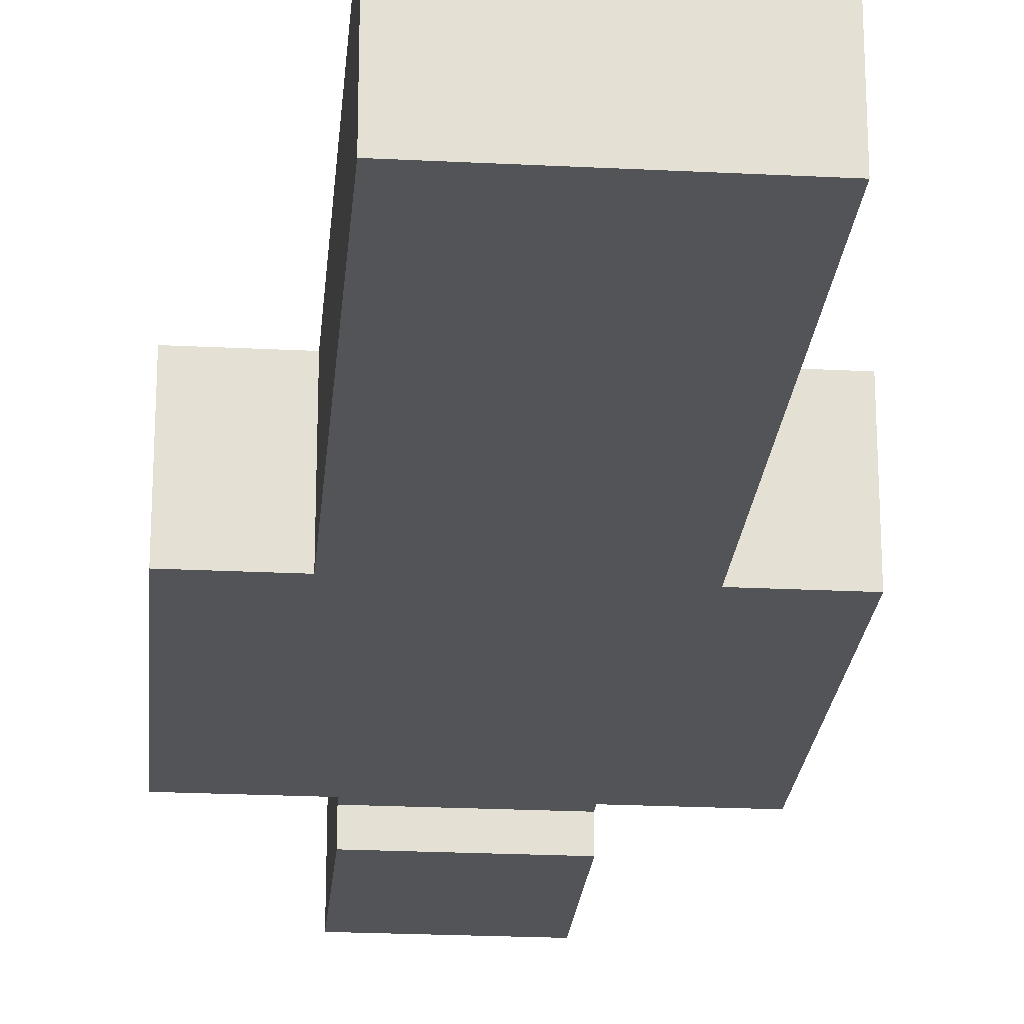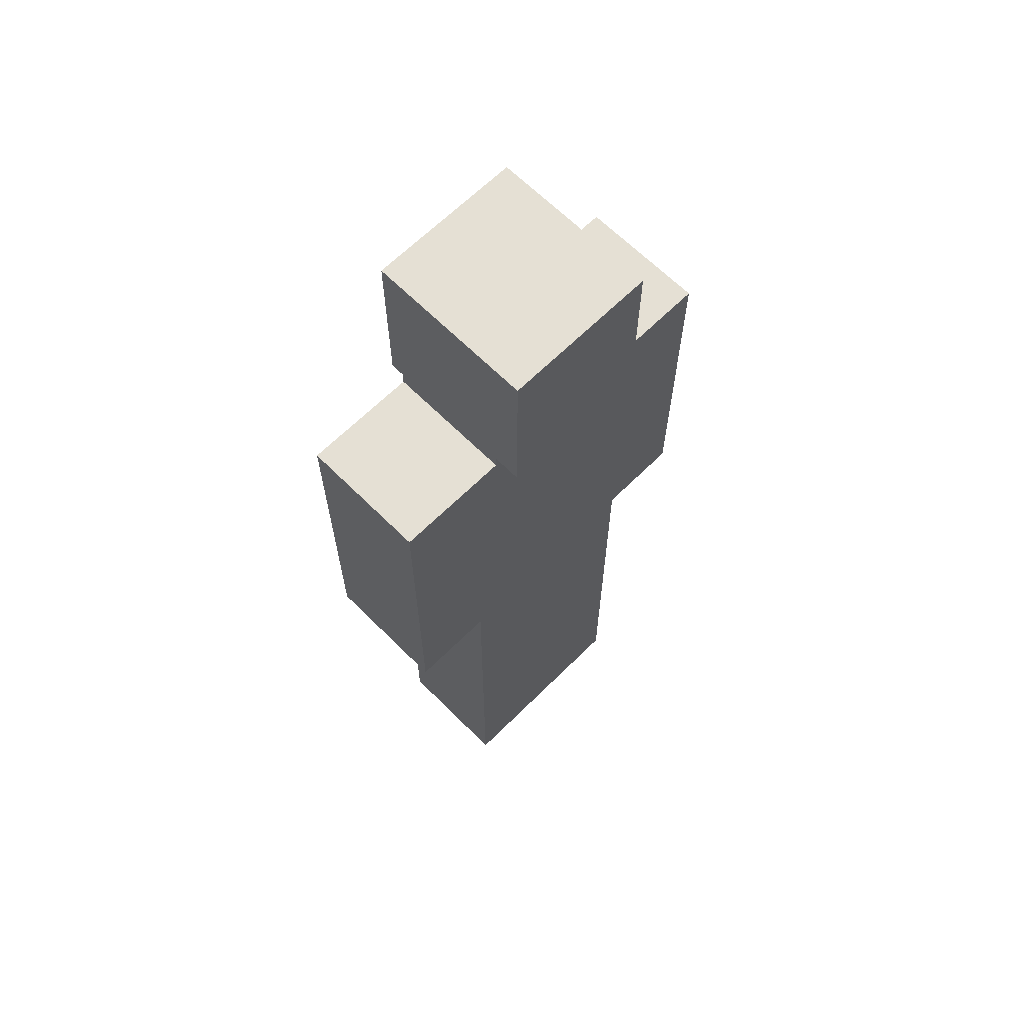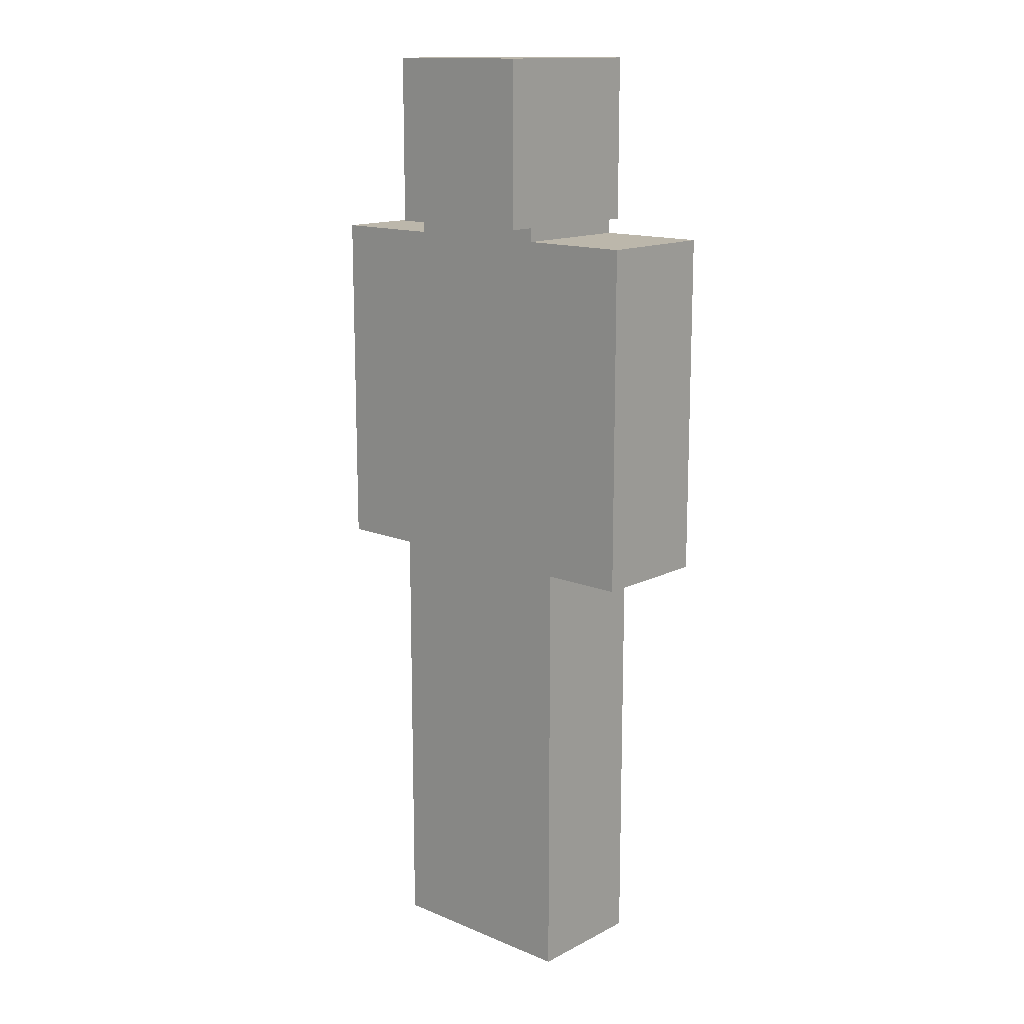
<metadata>
{"format":"obj","ext":"obj","renderer":"f3d","projection":"perspective","resolution":1024,"background":"white","views":[{"elev":-23.1,"azim":-4.9,"up":"+Z"},{"elev":65.2,"azim":135.1,"up":"+Y"},{"elev":14.3,"azim":-138.0,"up":"+Y"}]}
</metadata>
<code>
o
v 2.1 5.2 -3.6
v 2.1 5.2 -4.5
v 2.1 6.8 -3.6
v 2.1 6.8 -4.5
v 2.1 6.9 -3.6
v 2.1 6.9 -4.5
v 2.1 7.7 -3.6
v 2.1 7.7 -4.5
v 2.7 2 -3.6
v 2.7 2 -4.5
v 2.7 2.1 -3.6
v 2.7 2.1 -4.1
v 2.7 2.1 -4.2
v 2.7 2.1 -4.5
v 2.7 2.2 -3.6
v 2.7 2.2 -4.1
v 2.7 2.2 -4.2
v 2.7 2.3 -3.6
v 2.7 2.3 -4.1
v 2.7 2.6 -3.6
v 2.7 2.6 -4.5
v 2.7 5.2 -3.6
v 2.7 5.2 -4.5
v 2.9 7.7 -3.6
v 2.9 7.7 -4.5
v 2.9 7.8 -3.5
v 2.9 7.8 -3.6
v 2.9 7.8 -3.7
v 2.9 7.8 -4.1
v 2.9 7.8 -4.2
v 2.9 7.8 -4.5
v 2.9 7.8 -4.7
v 2.9 7.9 -3.5
v 2.9 7.9 -3.7
v 2.9 7.9 -3.8
v 2.9 7.9 -4
v 2.9 7.9 -4.1
v 2.9 7.9 -4.2
v 2.9 8 -3.9
v 2.9 8 -4
v 2.9 8 -4.1
v 2.9 8.1 -3.7
v 2.9 8.1 -3.8
v 2.9 8.1 -3.9
v 2.9 8.1 -4
v 2.9 8.2 -3.6
v 2.9 8.2 -3.7
v 2.9 8.2 -3.8
v 2.9 8.2 -3.9
v 2.9 8.2 -4
v 2.9 8.4 -3.6
v 2.9 8.4 -3.7
v 2.9 8.4 -3.9
v 2.9 8.4 -4
v 2.9 8.5 -3.5
v 2.9 8.5 -3.6
v 2.9 8.5 -3.7
v 2.9 8.5 -3.9
v 2.9 9 -3.5
v 2.9 9 -4.7
v 4 7.7 -3.6
v 4 7.7 -4.5
v 4 7.8 -3.5
v 4 7.8 -3.6
v 4 7.8 -3.7
v 4 7.8 -4.1
v 4 7.8 -4.2
v 4 7.8 -4.5
v 4 7.8 -4.7
v 4 7.9 -3.5
v 4 7.9 -3.7
v 4 7.9 -3.8
v 4 7.9 -4.1
v 4 7.9 -4.2
v 4 8 -3.9
v 4 8 -4
v 4 8 -4.1
v 4 8.1 -3.7
v 4 8.1 -3.8
v 4 8.1 -3.9
v 4 8.1 -4
v 4 8.2 -3.6
v 4 8.2 -3.7
v 4 8.2 -3.8
v 4 8.2 -3.9
v 4 8.2 -4
v 4 8.4 -3.6
v 4 8.4 -3.7
v 4 8.4 -3.9
v 4 8.4 -4
v 4 8.5 -3.5
v 4 8.5 -3.6
v 4 8.5 -3.7
v 4 8.5 -3.9
v 4 9 -3.5
v 4 9 -4.7
v 4.2 2 -3.6
v 4.2 2 -4.5
v 4.2 2.1 -3.6
v 4.2 2.1 -4.1
v 4.2 2.1 -4.2
v 4.2 2.1 -4.5
v 4.2 2.2 -3.6
v 4.2 2.2 -4.1
v 4.2 2.2 -4.2
v 4.2 2.3 -3.6
v 4.2 2.3 -4.1
v 4.2 2.6 -3.6
v 4.2 2.6 -4.5
v 4.2 5.2 -3.6
v 4.2 5.2 -4.5
v 4.8 5.2 -3.6
v 4.8 5.2 -4.5
v 4.8 6.8 -3.6
v 4.8 6.8 -4.5
v 4.8 6.9 -3.6
v 4.8 6.9 -4.5
v 4.8 7.7 -3.6
v 4.8 7.7 -4.5
v 2.9 7.8 -3.5
v 2.9 7.9 -3.5
v 2.9 8.5 -3.5
v 2.9 9 -3.5
v 3 7.9 -3.5
v 3 8.1 -3.5
v 3 8.3 -3.5
v 3 8.4 -3.5
v 3 8.5 -3.5
v 3 8.8 -3.5
v 3.1 7.9 -3.5
v 3.1 8.1 -3.5
v 3.1 8.2 -3.5
v 3.1 8.3 -3.5
v 3.1 8.4 -3.5
v 3.1 8.5 -3.5
v 3.1 8.6 -3.5
v 3.1 8.7 -3.5
v 3.1 8.8 -3.5
v 3.1 8.9 -3.5
v 3.2 8 -3.5
v 3.2 8.1 -3.5
v 3.2 8.2 -3.5
v 3.2 8.6 -3.5
v 3.2 8.7 -3.5
v 3.2 8.8 -3.5
v 3.3 7.9 -3.5
v 3.3 8 -3.5
v 3.3 8.6 -3.5
v 3.3 8.7 -3.5
v 3.3 8.8 -3.5
v 3.4 8.4 -3.5
v 3.4 8.5 -3.5
v 3.4 8.6 -3.5
v 3.4 8.7 -3.5
v 3.4 8.8 -3.5
v 3.4 8.9 -3.5
v 3.5 8.4 -3.5
v 3.5 8.5 -3.5
v 3.5 8.6 -3.5
v 3.5 8.7 -3.5
v 3.5 8.8 -3.5
v 3.5 8.9 -3.5
v 3.6 7.9 -3.5
v 3.6 8 -3.5
v 3.6 8.6 -3.5
v 3.6 8.7 -3.5
v 3.6 8.8 -3.5
v 3.7 8 -3.5
v 3.7 8.1 -3.5
v 3.7 8.2 -3.5
v 3.7 8.6 -3.5
v 3.7 8.7 -3.5
v 3.7 8.8 -3.5
v 3.8 7.9 -3.5
v 3.8 8.1 -3.5
v 3.8 8.2 -3.5
v 3.8 8.3 -3.5
v 3.8 8.4 -3.5
v 3.8 8.5 -3.5
v 3.8 8.6 -3.5
v 3.8 8.7 -3.5
v 3.8 8.8 -3.5
v 3.8 8.9 -3.5
v 3.9 7.9 -3.5
v 3.9 8.1 -3.5
v 3.9 8.3 -3.5
v 3.9 8.4 -3.5
v 3.9 8.5 -3.5
v 3.9 8.8 -3.5
v 4 7.8 -3.5
v 4 7.9 -3.5
v 4 8.5 -3.5
v 4 9 -3.5
v 2.1 5.2 -3.6
v 2.1 6.8 -3.6
v 2.1 6.9 -3.6
v 2.1 7.7 -3.6
v 2.6 5.6 -3.6
v 2.6 6.8 -3.6
v 2.6 6.9 -3.6
v 2.6 7.2 -3.6
v 2.7 2 -3.6
v 2.7 2.1 -3.6
v 2.7 2.2 -3.6
v 2.7 2.3 -3.6
v 2.7 2.6 -3.6
v 2.7 5.2 -3.6
v 2.7 5.3 -3.6
v 2.7 5.4 -3.6
v 2.7 5.6 -3.6
v 2.7 6.1 -3.6
v 2.7 6.2 -3.6
v 2.7 7.2 -3.6
v 2.9 7.7 -3.6
v 2.9 7.8 -3.6
v 3 5.4 -3.6
v 3 6.1 -3.6
v 3 7.6 -3.6
v 3 7.7 -3.6
v 3.1 2.1 -3.6
v 3.1 2.2 -3.6
v 3.1 2.3 -3.6
v 3.1 5.4 -3.6
v 3.1 6.1 -3.6
v 3.1 7.5 -3.6
v 3.1 7.6 -3.6
v 3.2 2.1 -3.6
v 3.2 2.2 -3.6
v 3.2 2.3 -3.6
v 3.3 7.4 -3.6
v 3.3 7.5 -3.6
v 3.4 2 -3.6
v 3.4 2.1 -3.6
v 3.4 2.2 -3.6
v 3.4 2.3 -3.6
v 3.4 2.6 -3.6
v 3.4 4.5 -3.6
v 3.4 5.4 -3.6
v 3.4 6.1 -3.6
v 3.5 2 -3.6
v 3.5 2.1 -3.6
v 3.5 2.2 -3.6
v 3.5 2.3 -3.6
v 3.5 2.6 -3.6
v 3.5 4.5 -3.6
v 3.5 5.4 -3.6
v 3.5 6.1 -3.6
v 3.6 7.4 -3.6
v 3.6 7.5 -3.6
v 3.7 2.1 -3.6
v 3.7 2.2 -3.6
v 3.7 2.3 -3.6
v 3.8 2.1 -3.6
v 3.8 2.2 -3.6
v 3.8 2.3 -3.6
v 3.8 5.4 -3.6
v 3.8 6.1 -3.6
v 3.8 7.5 -3.6
v 3.8 7.6 -3.6
v 3.9 5.4 -3.6
v 3.9 6.1 -3.6
v 3.9 7.6 -3.6
v 3.9 7.7 -3.6
v 4 7.7 -3.6
v 4 7.8 -3.6
v 4.2 2 -3.6
v 4.2 2.1 -3.6
v 4.2 2.2 -3.6
v 4.2 2.3 -3.6
v 4.2 2.6 -3.6
v 4.2 5.2 -3.6
v 4.2 5.3 -3.6
v 4.2 5.4 -3.6
v 4.2 5.6 -3.6
v 4.2 6.1 -3.6
v 4.2 6.2 -3.6
v 4.2 7.2 -3.6
v 4.3 5.6 -3.6
v 4.3 6.8 -3.6
v 4.3 6.9 -3.6
v 4.3 7.2 -3.6
v 4.8 5.2 -3.6
v 4.8 6.8 -3.6
v 4.8 6.9 -3.6
v 4.8 7.7 -3.6
v 2.1 5.2 -4.5
v 2.1 6.8 -4.5
v 2.1 6.9 -4.5
v 2.1 7.7 -4.5
v 2.6 5.6 -4.5
v 2.6 6.8 -4.5
v 2.6 6.9 -4.5
v 2.6 7.2 -4.5
v 2.7 2 -4.5
v 2.7 2.1 -4.5
v 2.7 2.6 -4.5
v 2.7 5.2 -4.5
v 2.7 5.3 -4.5
v 2.7 5.4 -4.5
v 2.7 5.6 -4.5
v 2.7 6.1 -4.5
v 2.7 6.2 -4.5
v 2.7 7.2 -4.5
v 2.9 7.7 -4.5
v 2.9 7.8 -4.5
v 3 5.4 -4.5
v 3 6.1 -4.5
v 3 7.8 -4.5
v 3.1 5.4 -4.5
v 3.1 6.1 -4.5
v 3.4 2 -4.5
v 3.4 2.1 -4.5
v 3.4 2.6 -4.5
v 3.4 4.5 -4.5
v 3.4 5.4 -4.5
v 3.4 6.1 -4.5
v 3.5 2 -4.5
v 3.5 2.1 -4.5
v 3.5 2.6 -4.5
v 3.5 4.5 -4.5
v 3.5 5.4 -4.5
v 3.5 6.1 -4.5
v 3.8 5.4 -4.5
v 3.8 6.1 -4.5
v 3.9 5.4 -4.5
v 3.9 6.1 -4.5
v 3.9 7.8 -4.5
v 4 7.7 -4.5
v 4 7.8 -4.5
v 4.2 2 -4.5
v 4.2 2.1 -4.5
v 4.2 2.6 -4.5
v 4.2 5.2 -4.5
v 4.2 5.3 -4.5
v 4.2 5.4 -4.5
v 4.2 5.6 -4.5
v 4.2 6.1 -4.5
v 4.2 6.2 -4.5
v 4.2 7.2 -4.5
v 4.3 5.6 -4.5
v 4.3 6.8 -4.5
v 4.3 6.9 -4.5
v 4.3 7.2 -4.5
v 4.8 5.2 -4.5
v 4.8 6.8 -4.5
v 4.8 6.9 -4.5
v 4.8 7.7 -4.5
v 2.9 7.8 -4.7
v 2.9 9 -4.7
v 3.2 8 -4.7
v 3.2 8.1 -4.7
v 3.3 7.9 -4.7
v 3.3 8 -4.7
v 3.6 7.9 -4.7
v 3.6 8 -4.7
v 3.7 8 -4.7
v 3.7 8.1 -4.7
v 4 7.8 -4.7
v 4 9 -4.7
v 2.7 2 -3.6
v 3.4 2 -3.6
v 3.5 2 -3.6
v 4.2 2 -3.6
v 3.4 2 -3.7
v 3.5 2 -3.7
v 3.4 2 -4.4
v 3.5 2 -4.4
v 2.7 2 -4.5
v 3.4 2 -4.5
v 3.5 2 -4.5
v 4.2 2 -4.5
v 2.1 5.2 -3.6
v 2.7 5.2 -3.6
v 4.2 5.2 -3.6
v 4.8 5.2 -3.6
v 2.1 5.2 -4.5
v 2.7 5.2 -4.5
v 4.2 5.2 -4.5
v 4.8 5.2 -4.5
v 2.9 7.8 -3.5
v 4 7.8 -3.5
v 2.9 7.8 -3.6
v 4 7.8 -3.6
v 2.9 7.8 -4.5
v 3 7.8 -4.5
v 3.9 7.8 -4.5
v 4 7.8 -4.5
v 3 7.8 -4.6
v 3.9 7.8 -4.6
v 2.9 7.8 -4.7
v 4 7.8 -4.7
v 2.1 7.7 -3.6
v 2.9 7.7 -3.6
v 4 7.7 -3.6
v 4.8 7.7 -3.6
v 2.1 7.7 -4.5
v 2.9 7.7 -4.5
v 4 7.7 -4.5
v 4.8 7.7 -4.5
v 2.9 9 -3.5
v 4 9 -3.5
v 2.9 9 -4.7
v 4 9 -4.7
f 3 2 1
f 4 2 3
f 5 4 3
f 6 4 5
f 7 6 5
f 8 6 7
f 11 10 9
f 12 10 11
f 13 10 12
f 14 10 13
f 15 12 11
f 16 13 12
f 16 12 15
f 17 14 13
f 17 13 16
f 18 16 15
f 19 17 16
f 19 16 18
f 20 19 18
f 21 14 17
f 21 19 20
f 21 17 19
f 22 21 20
f 23 21 22
f 27 25 24
f 28 25 27
f 29 25 28
f 30 25 29
f 31 25 30
f 33 27 26
f 33 28 27
f 34 29 28
f 34 28 33
f 35 29 34
f 36 29 35
f 37 30 29
f 37 29 36
f 38 32 31
f 38 30 37
f 38 31 30
f 39 36 35
f 40 37 36
f 40 36 39
f 41 38 37
f 41 37 40
f 42 35 34
f 42 34 33
f 43 39 35
f 43 35 42
f 44 40 39
f 44 39 43
f 45 41 40
f 45 40 44
f 46 42 33
f 46 43 42
f 47 43 46
f 48 44 43
f 48 43 47
f 49 45 44
f 49 44 48
f 50 41 45
f 50 45 49
f 51 47 46
f 51 46 33
f 52 49 48
f 52 47 51
f 52 48 47
f 53 50 49
f 53 49 52
f 54 41 50
f 54 50 53
f 55 51 33
f 56 52 51
f 56 51 55
f 57 53 52
f 57 52 56
f 58 54 53
f 58 53 57
f 59 56 55
f 59 57 56
f 59 58 57
f 60 41 54
f 60 58 59
f 60 38 41
f 60 32 38
f 60 54 58
f 61 62 64
f 64 62 65
f 65 62 66
f 66 62 67
f 67 62 68
f 63 64 70
f 64 65 70
f 65 66 71
f 70 65 71
f 71 66 72
f 66 67 73
f 72 66 73
f 68 69 74
f 73 67 74
f 67 68 74
f 72 73 75
f 75 73 76
f 73 74 77
f 76 73 77
f 70 71 78
f 71 72 78
f 72 75 79
f 78 72 79
f 75 76 80
f 79 75 80
f 76 77 81
f 80 76 81
f 78 79 82
f 70 78 82
f 82 79 83
f 79 80 84
f 83 79 84
f 80 81 85
f 84 80 85
f 81 77 86
f 85 81 86
f 82 83 87
f 70 82 87
f 84 85 88
f 87 83 88
f 83 84 88
f 85 86 89
f 88 85 89
f 86 77 90
f 89 86 90
f 70 87 91
f 87 88 92
f 91 87 92
f 88 89 93
f 92 88 93
f 89 90 94
f 93 89 94
f 91 92 95
f 92 93 95
f 93 94 95
f 74 69 96
f 95 94 96
f 77 74 96
f 94 90 96
f 90 77 96
f 97 98 99
f 99 98 100
f 100 98 101
f 101 98 102
f 99 100 103
f 100 101 104
f 103 100 104
f 101 102 105
f 104 101 105
f 103 104 106
f 104 105 107
f 106 104 107
f 106 107 108
f 105 102 109
f 108 107 109
f 107 105 109
f 108 109 110
f 110 109 111
f 112 113 114
f 114 113 115
f 114 115 116
f 116 115 117
f 116 117 118
f 118 117 119
f 124 121 120
f 124 122 121
f 125 122 124
f 126 122 125
f 127 122 126
f 128 123 122
f 128 122 127
f 129 123 128
f 130 124 120
f 130 125 124
f 131 126 125
f 131 125 130
f 132 126 131
f 133 127 126
f 133 126 132
f 134 129 128
f 134 127 133
f 134 128 127
f 135 129 134
f 136 129 135
f 137 129 136
f 138 123 129
f 138 129 137
f 139 123 138
f 140 131 130
f 141 132 131
f 141 131 140
f 142 133 132
f 142 132 141
f 142 134 133
f 143 137 136
f 143 136 135
f 144 139 138
f 144 137 143
f 144 138 137
f 145 139 144
f 146 140 130
f 146 130 120
f 147 141 140
f 147 140 146
f 148 143 135
f 148 144 143
f 149 145 144
f 149 144 148
f 150 139 145
f 150 145 149
f 151 134 142
f 151 135 134
f 151 142 141
f 152 148 135
f 152 135 151
f 153 149 148
f 153 148 152
f 154 150 149
f 154 149 153
f 155 139 150
f 155 150 154
f 156 123 139
f 156 139 155
f 157 152 151
f 157 154 153
f 157 151 141
f 157 155 154
f 157 153 152
f 158 155 157
f 159 155 158
f 160 155 159
f 161 156 155
f 161 155 160
f 162 123 156
f 162 156 161
f 163 146 120
f 163 147 146
f 164 141 147
f 164 147 163
f 165 160 159
f 165 159 158
f 166 161 160
f 166 160 165
f 166 162 161
f 167 162 166
f 168 141 164
f 168 164 163
f 169 157 141
f 169 141 168
f 170 157 169
f 171 165 158
f 171 166 165
f 172 167 166
f 172 166 171
f 173 162 167
f 173 167 172
f 174 163 120
f 174 168 163
f 174 169 168
f 175 170 169
f 175 169 174
f 176 157 170
f 176 170 175
f 177 157 176
f 178 158 157
f 178 157 177
f 179 171 158
f 179 158 178
f 180 172 171
f 180 171 179
f 181 173 172
f 181 172 180
f 182 162 173
f 182 173 181
f 183 123 162
f 183 162 182
f 184 175 174
f 184 174 120
f 185 177 176
f 185 175 184
f 185 176 175
f 186 178 177
f 186 177 185
f 187 179 178
f 187 178 186
f 187 182 181
f 187 181 180
f 187 180 179
f 188 182 187
f 189 183 182
f 189 182 188
f 190 184 120
f 191 186 185
f 191 184 190
f 191 188 187
f 191 185 184
f 191 187 186
f 192 189 188
f 192 188 191
f 193 123 183
f 193 189 192
f 193 183 189
f 198 195 194
f 199 196 195
f 199 195 198
f 200 197 196
f 200 196 199
f 201 197 200
f 207 198 194
f 208 198 207
f 209 198 208
f 210 199 198
f 210 198 209
f 210 200 199
f 210 201 200
f 211 201 210
f 212 201 211
f 213 197 201
f 213 201 212
f 214 213 212
f 214 197 213
f 216 209 208
f 216 210 209
f 216 211 210
f 217 212 211
f 217 211 216
f 218 214 212
f 219 215 214
f 219 214 218
f 220 203 202
f 220 204 203
f 221 205 204
f 221 204 220
f 222 206 205
f 222 205 221
f 223 216 208
f 223 217 216
f 224 212 217
f 224 217 223
f 225 218 212
f 226 219 218
f 226 218 225
f 227 221 220
f 227 220 202
f 228 222 221
f 228 221 227
f 229 206 222
f 229 222 228
f 230 225 212
f 231 226 225
f 231 225 230
f 232 227 202
f 233 228 227
f 233 227 232
f 234 229 228
f 234 228 233
f 235 206 229
f 235 229 234
f 236 208 207
f 236 206 235
f 236 207 206
f 237 208 236
f 238 223 208
f 238 224 223
f 239 212 224
f 239 224 238
f 240 235 234
f 240 234 233
f 240 237 236
f 240 236 235
f 240 233 232
f 241 237 240
f 242 237 241
f 243 237 242
f 244 237 243
f 245 208 237
f 245 237 244
f 246 238 208
f 246 239 238
f 247 212 239
f 247 239 246
f 248 231 230
f 248 230 212
f 249 226 231
f 249 231 248
f 250 241 240
f 250 242 241
f 251 243 242
f 251 242 250
f 252 244 243
f 252 243 251
f 253 251 250
f 253 250 240
f 254 252 251
f 254 251 253
f 255 244 252
f 255 252 254
f 256 246 208
f 256 247 246
f 257 212 247
f 257 247 256
f 258 226 249
f 258 249 248
f 259 219 226
f 259 226 258
f 260 256 208
f 260 257 256
f 261 212 257
f 261 257 260
f 262 219 259
f 262 259 258
f 263 215 219
f 263 219 262
f 264 263 262
f 264 215 263
f 265 215 264
f 266 253 240
f 267 254 253
f 267 253 266
f 268 255 254
f 268 254 267
f 269 244 255
f 269 255 268
f 270 245 244
f 270 244 269
f 271 208 245
f 271 245 270
f 272 260 208
f 272 208 271
f 273 261 260
f 273 260 272
f 274 261 273
f 275 212 261
f 275 261 274
f 276 258 248
f 276 212 275
f 276 262 258
f 276 248 212
f 276 264 262
f 277 264 276
f 278 275 274
f 278 277 276
f 278 276 275
f 278 272 271
f 278 274 273
f 278 273 272
f 279 277 278
f 280 277 279
f 281 264 277
f 281 277 280
f 282 278 271
f 282 279 278
f 283 280 279
f 283 279 282
f 284 281 280
f 284 280 283
f 285 264 281
f 285 281 284
f 286 287 290
f 287 288 291
f 290 287 291
f 288 289 292
f 291 288 292
f 292 289 293
f 286 290 297
f 297 290 298
f 298 290 299
f 290 291 300
f 299 290 300
f 291 292 300
f 292 293 300
f 300 293 301
f 301 293 302
f 293 289 303
f 302 293 303
f 302 303 304
f 303 289 304
f 298 299 306
f 299 300 306
f 300 301 306
f 301 302 307
f 306 301 307
f 304 305 308
f 298 306 309
f 306 307 309
f 307 302 310
f 309 307 310
f 294 295 311
f 295 296 312
f 311 295 312
f 297 298 313
f 312 296 313
f 296 297 313
f 313 298 314
f 298 309 315
f 309 310 315
f 310 302 316
f 315 310 316
f 311 312 317
f 313 314 317
f 312 313 317
f 317 314 318
f 318 314 319
f 314 298 320
f 319 314 320
f 315 316 321
f 298 315 321
f 316 302 322
f 321 316 322
f 298 321 323
f 321 322 323
f 322 302 324
f 323 322 324
f 298 323 325
f 323 324 325
f 324 302 326
f 325 324 326
f 304 308 327
f 302 304 328
f 304 327 328
f 328 327 329
f 317 318 330
f 318 319 331
f 330 318 331
f 319 320 332
f 331 319 332
f 320 298 333
f 332 320 333
f 298 325 334
f 333 298 334
f 325 326 335
f 334 325 335
f 335 326 336
f 326 302 337
f 336 326 337
f 302 328 338
f 337 302 338
f 338 328 339
f 338 339 340
f 337 338 340
f 334 335 340
f 336 337 340
f 333 334 340
f 335 336 340
f 340 339 341
f 341 339 342
f 339 328 343
f 342 339 343
f 333 340 344
f 340 341 344
f 341 342 345
f 344 341 345
f 342 343 346
f 345 342 346
f 343 328 347
f 346 343 347
f 348 349 350
f 350 349 351
f 348 350 352
f 350 351 353
f 352 350 353
f 348 352 354
f 352 353 354
f 353 351 355
f 354 353 355
f 354 355 356
f 355 351 356
f 351 349 357
f 356 351 357
f 354 356 358
f 348 354 358
f 356 357 358
f 357 349 359
f 358 357 359
f 364 361 360
f 364 362 361
f 365 363 362
f 365 362 364
f 366 364 360
f 366 365 364
f 367 363 365
f 367 365 366
f 368 366 360
f 369 367 366
f 369 366 368
f 370 363 367
f 370 367 369
f 371 363 370
f 376 373 372
f 377 373 376
f 378 375 374
f 379 375 378
f 382 381 380
f 383 381 382
f 388 385 384
f 388 386 385
f 389 387 386
f 389 386 388
f 390 388 384
f 390 389 388
f 391 387 389
f 391 389 390
f 392 393 396
f 396 393 397
f 394 395 398
f 398 395 399
f 400 401 402
f 402 401 403

</code>
